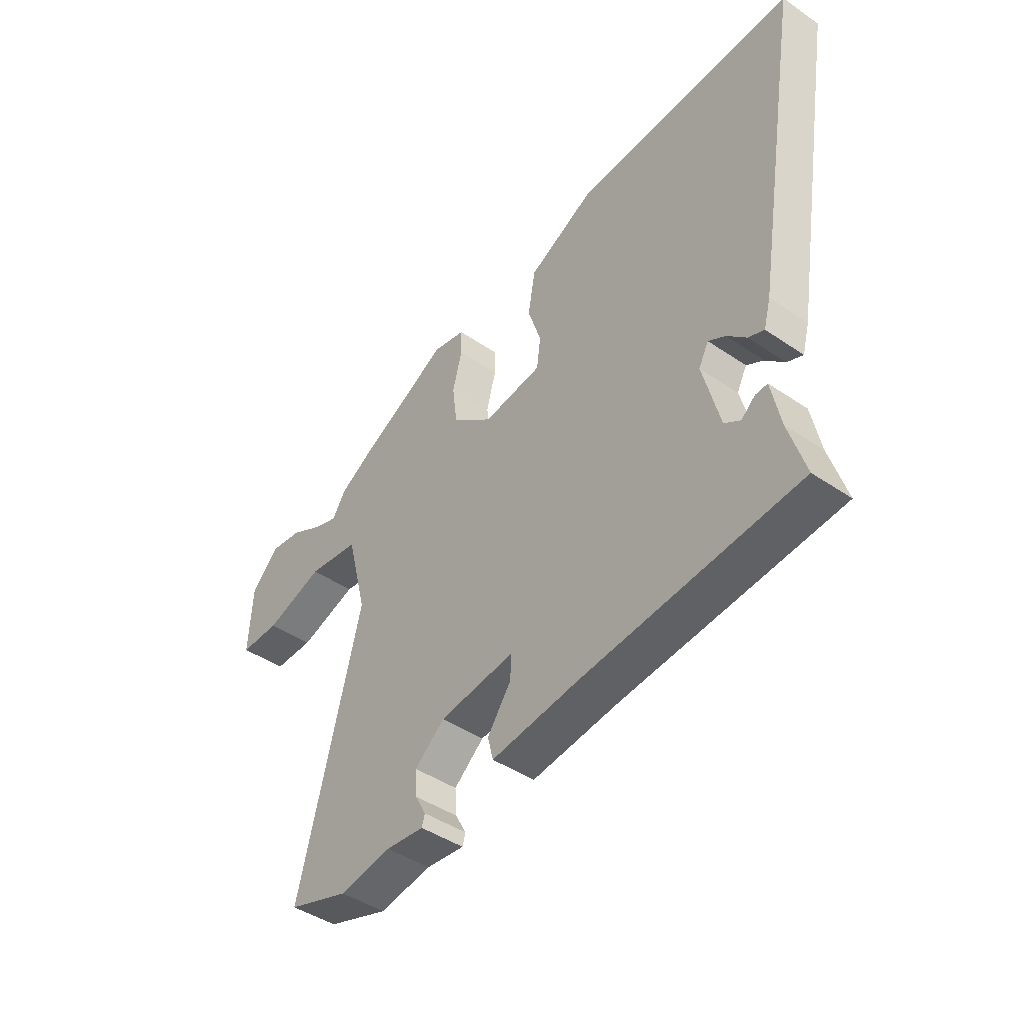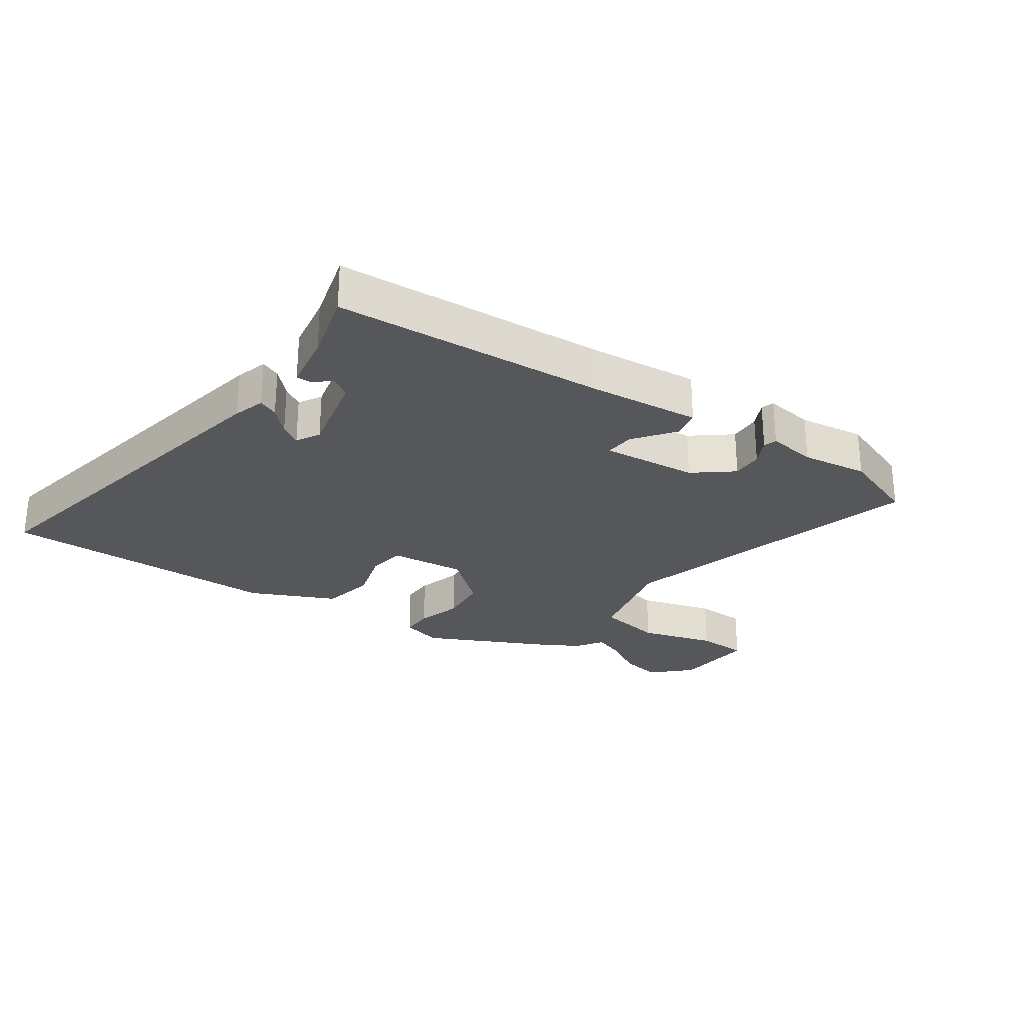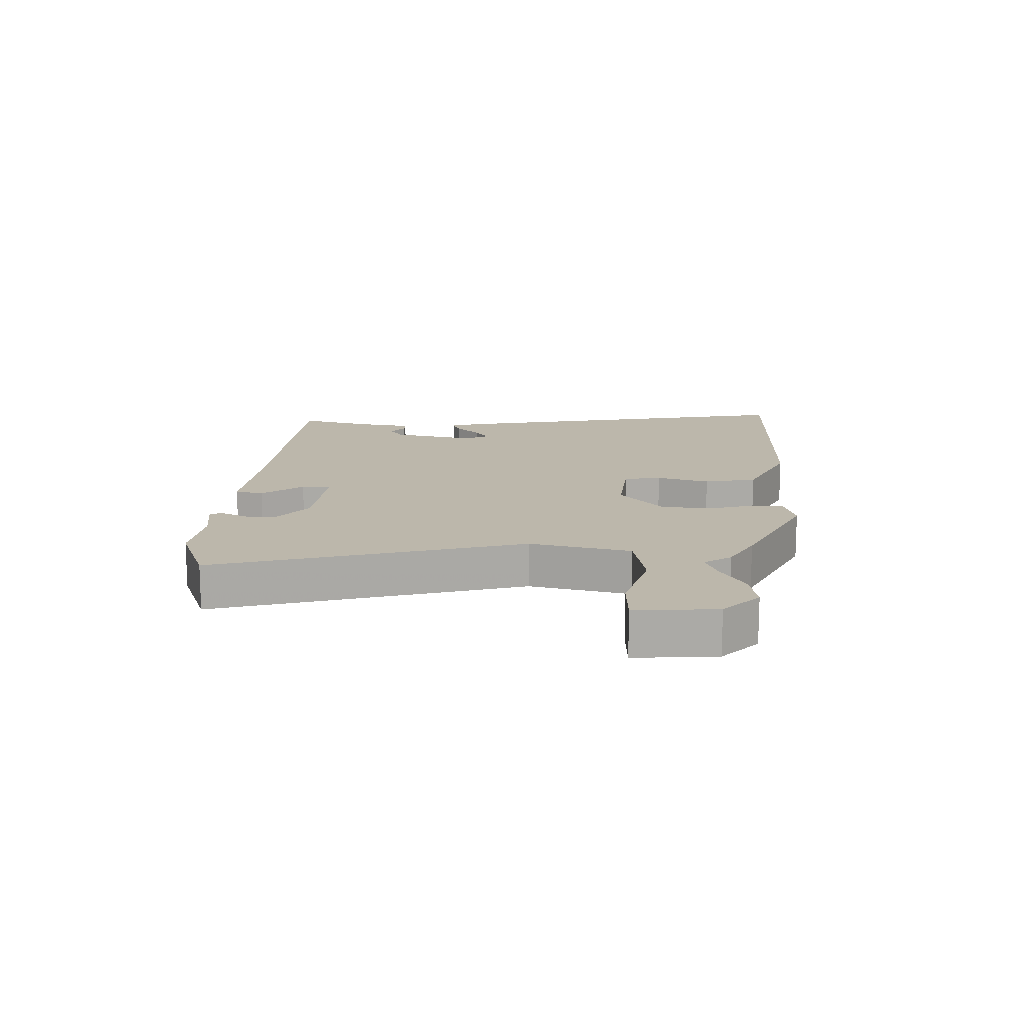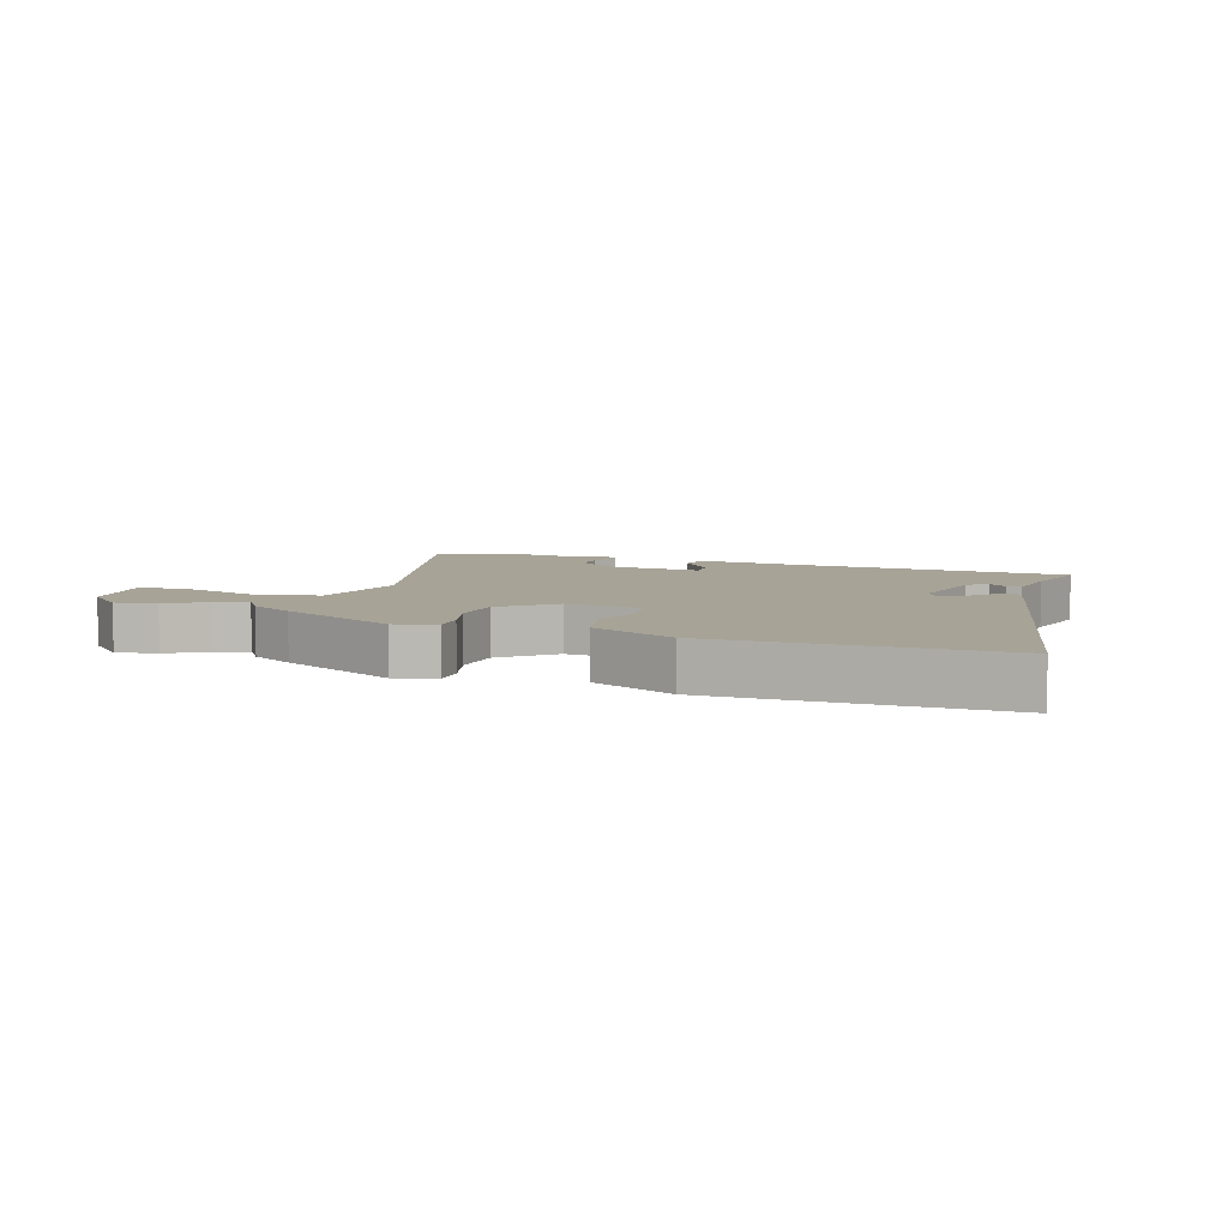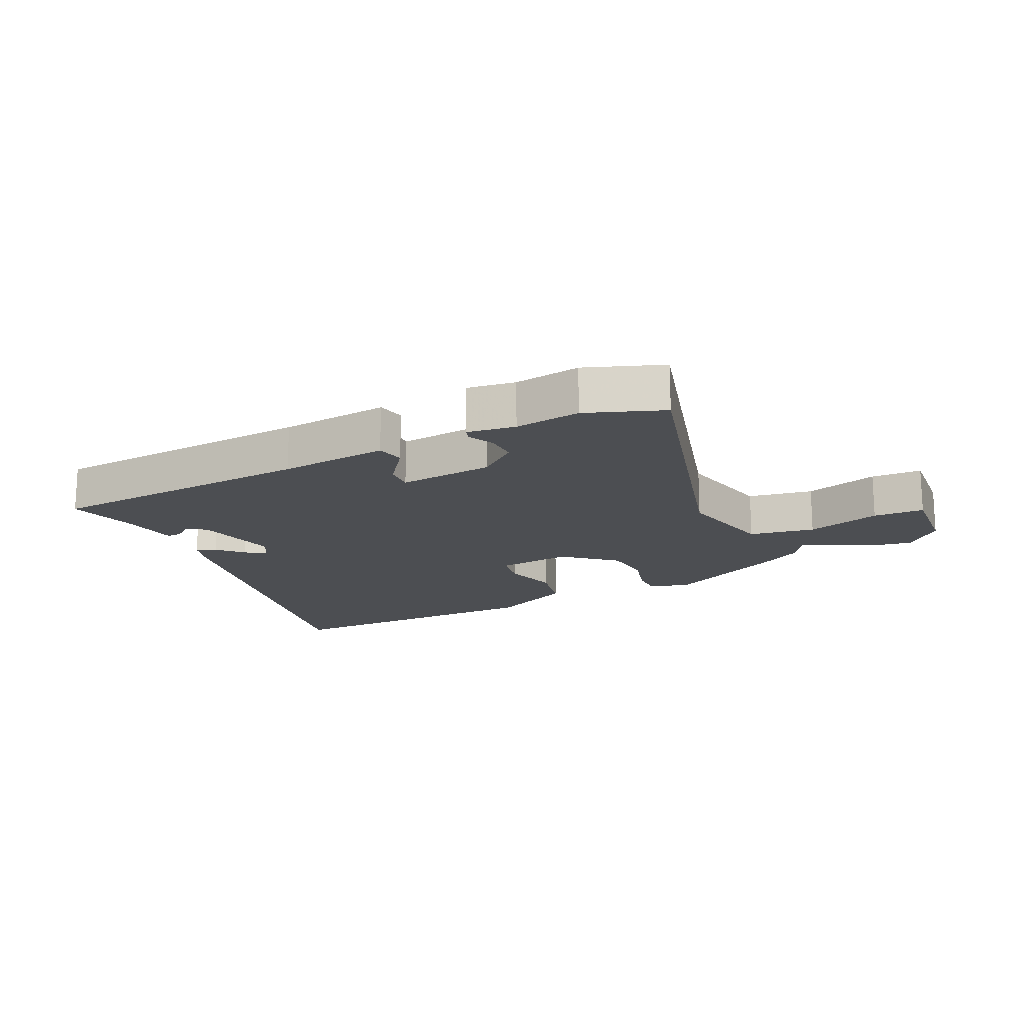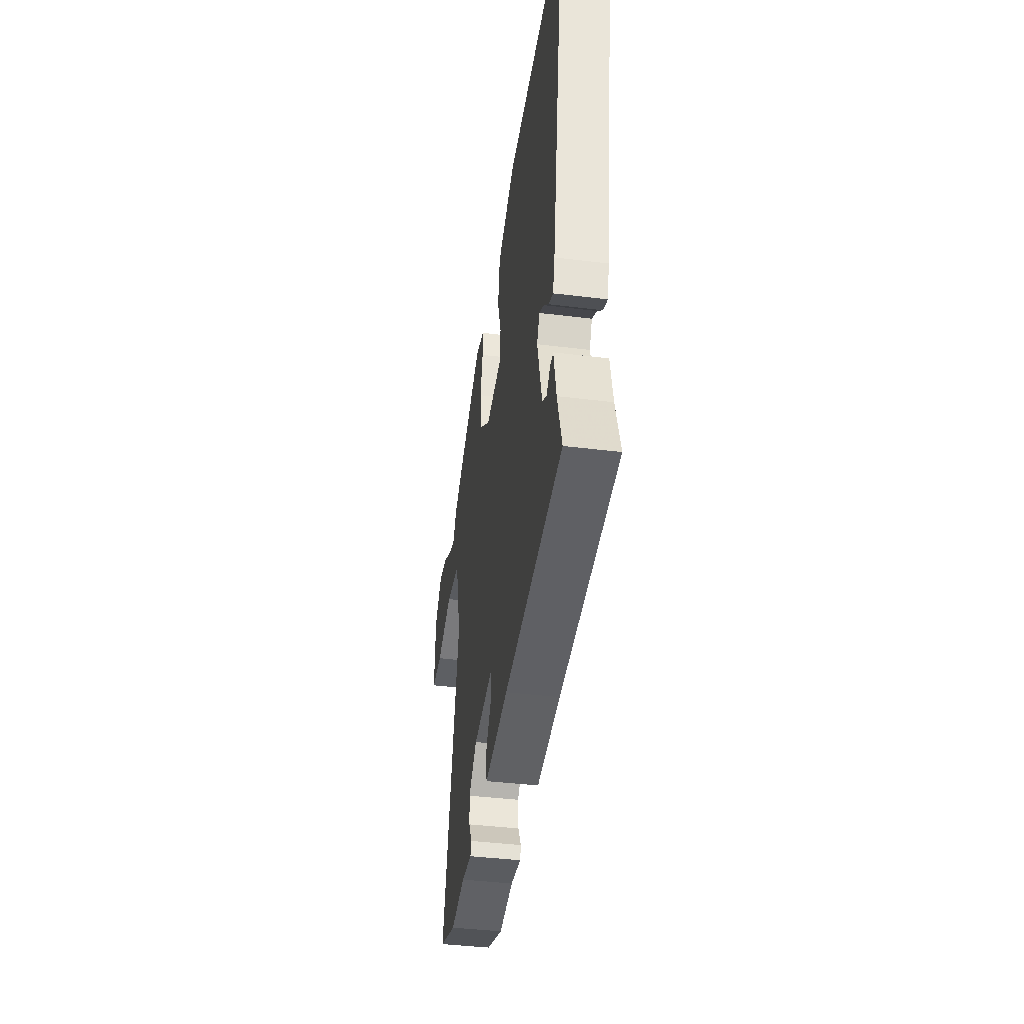
<metadata>
{"format":"obj","ext":"obj","renderer":"f3d","projection":"perspective","resolution":1024,"background":"white","views":[{"elev":-44.2,"azim":51.4,"up":"+Z"},{"elev":-27.1,"azim":143.8,"up":"+Y"},{"elev":14.5,"azim":-89.5,"up":"+Y"},{"elev":6.7,"azim":17.1,"up":"+Y"},{"elev":-16.9,"azim":-155.7,"up":"+Y"},{"elev":-40.5,"azim":81.3,"up":"+Z"}]}
</metadata>
<code>
v -0.459 0.07 0.377
v -0.273 0.07 0.473
v -0.207 0.07 0.457
v -0.206 0.07 0.405
v -0.225 0.07 0.332
v -0.215 0.07 0.253
v -0.132 0.07 0.186
v -0.012 0.07 0.201
v -0.004 0.07 0.261
v -0.031 0.07 0.345
v -0.016 0.07 0.43
v 0.117 0.07 0.496
v 0.566 0.07 0.509
v 0.467 0.07 -0.077
v 0.453 0.07 -0.128
v 0.421 0.07 -0.115
v 0.383 0.07 -0.078
v 0.349 0.07 -0.058
v 0.329 0.07 -0.096
v 0.363 0.07 -0.23
v 0.395 0.07 -0.251
v 0.423 0.07 -0.227
v 0.447 0.07 -0.226
v 0.465 0.07 -0.317
v 0.498 0.07 -0.427
v 0.062 0.07 -0.465
v -0.114 0.07 -0.486
v -0.125 0.07 -0.441
v -0.077 0.07 -0.374
v -0.075 0.07 -0.327
v -0.228 0.07 -0.345
v -0.289 0.07 -0.396
v -0.286 0.07 -0.446
v -0.264 0.07 -0.487
v -0.27 0.07 -0.508
v -0.348 0.07 -0.499
v -0.454 0.07 -0.516
v -0.579 0.07 -0.473
v -0.452 0.07 0.026
v -0.493 0.07 0.187
v -0.599 0.07 0.203
v -0.718 0.07 0.165
v -0.8 0.07 0.166
v -0.793 0.07 0.298
v -0.736 0.07 0.356
v -0.67 0.07 0.346
v -0.606 0.07 0.311
v -0.555 0.07 0.293
v -0.527 0.07 0.337
v -0.459 0 0.377
v -0.273 0 0.473
v -0.207 0 0.457
v -0.206 0 0.405
v -0.225 0 0.332
v -0.215 0 0.253
v -0.132 0 0.186
v -0.012 0 0.201
v -0.004 0 0.261
v -0.031 0 0.345
v -0.016 0 0.43
v 0.117 0 0.496
v 0.566 0 0.509
v 0.467 0 -0.077
v 0.453 0 -0.128
v 0.421 0 -0.115
v 0.383 0 -0.078
v 0.349 0 -0.058
v 0.329 0 -0.096
v 0.363 0 -0.23
v 0.395 0 -0.251
v 0.423 0 -0.227
v 0.447 0 -0.226
v 0.465 0 -0.317
v 0.498 0 -0.427
v 0.062 0 -0.465
v -0.114 0 -0.486
v -0.125 0 -0.441
v -0.077 0 -0.374
v -0.075 0 -0.327
v -0.228 0 -0.345
v -0.289 0 -0.396
v -0.286 0 -0.446
v -0.264 0 -0.487
v -0.27 0 -0.508
v -0.348 0 -0.499
v -0.454 0 -0.516
v -0.579 0 -0.473
v -0.452 0 0.026
v -0.493 0 0.187
v -0.599 0 0.203
v -0.718 0 0.165
v -0.8 0 0.166
v -0.793 0 0.298
v -0.736 0 0.356
v -0.67 0 0.346
v -0.606 0 0.311
v -0.555 0 0.293
v -0.527 0 0.337
f 48 49 1 2
f 44 45 46 47
f 44 47 48
f 41 42 43 44
f 40 41 44 48
f 36 37 38 39
f 35 36 39
f 35 39 40
f 33 34 35
f 33 35 40
f 32 33 40
f 31 32 40
f 30 31 40
f 26 27 28 29
f 24 25 26 29
f 24 29 30
f 21 22 23 24
f 20 21 24 30
f 19 20 30 40
f 14 15 16 17
f 14 17 18
f 13 14 18
f 9 10 11 12
f 8 9 12 13
f 2 3 4 5
f 2 5 6
f 48 2 6
f 40 48 6 7
f 19 40 7
f 8 13 18 19
f 7 8 19
f 51 50 98 97
f 96 95 94 93
f 97 96 93
f 93 92 91 90
f 97 93 90 89
f 88 87 86 85
f 88 85 84
f 89 88 84
f 84 83 82
f 89 84 82
f 89 82 81
f 89 81 80
f 89 80 79
f 78 77 76 75
f 78 75 74 73
f 79 78 73
f 73 72 71 70
f 79 73 70 69
f 89 79 69 68
f 66 65 64 63
f 67 66 63
f 67 63 62
f 61 60 59 58
f 62 61 58 57
f 54 53 52 51
f 55 54 51
f 55 51 97
f 56 55 97 89
f 56 89 68
f 68 67 62 57
f 68 57 56
f 1 50 51 2
f 2 51 52 3
f 3 52 53 4
f 4 53 54 5
f 5 54 55 6
f 6 55 56 7
f 7 56 57 8
f 8 57 58 9
f 9 58 59 10
f 10 59 60 11
f 11 60 61 12
f 12 61 62 13
f 13 62 63 14
f 14 63 64 15
f 15 64 65 16
f 16 65 66 17
f 17 66 67 18
f 18 67 68 19
f 19 68 69 20
f 20 69 70 21
f 21 70 71 22
f 22 71 72 23
f 23 72 73 24
f 24 73 74 25
f 25 74 75 26
f 26 75 76 27
f 27 76 77 28
f 28 77 78 29
f 29 78 79 30
f 30 79 80 31
f 31 80 81 32
f 32 81 82 33
f 33 82 83 34
f 34 83 84 35
f 35 84 85 36
f 36 85 86 37
f 37 86 87 38
f 38 87 88 39
f 39 88 89 40
f 40 89 90 41
f 41 90 91 42
f 42 91 92 43
f 43 92 93 44
f 44 93 94 45
f 45 94 95 46
f 46 95 96 47
f 47 96 97 48
f 48 97 98 49
f 49 98 50 1

</code>
